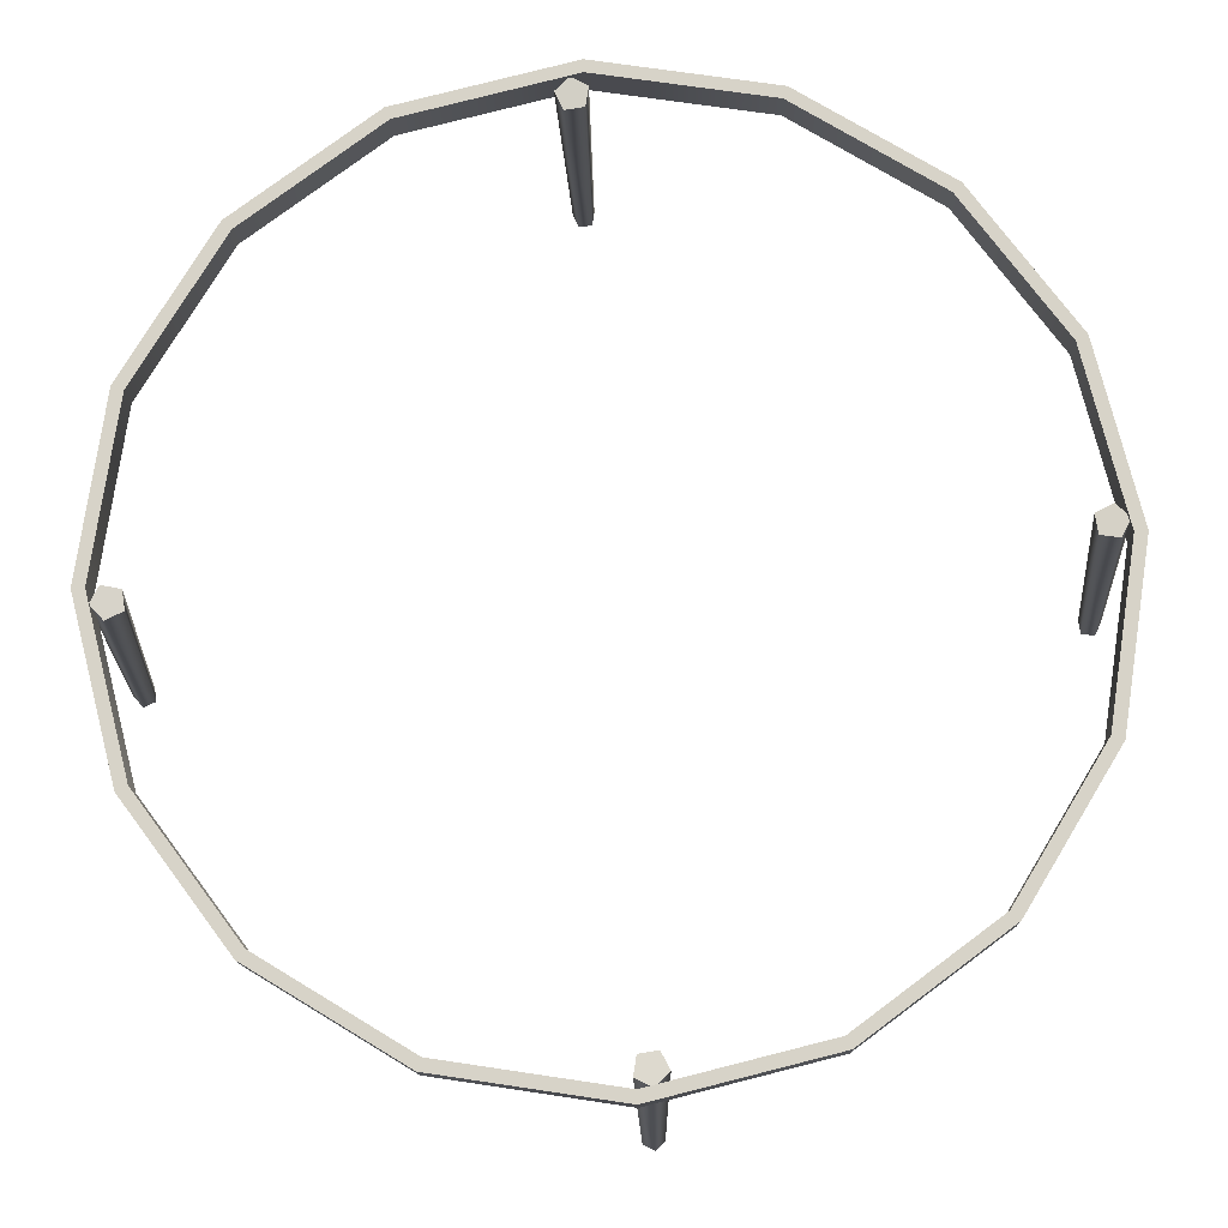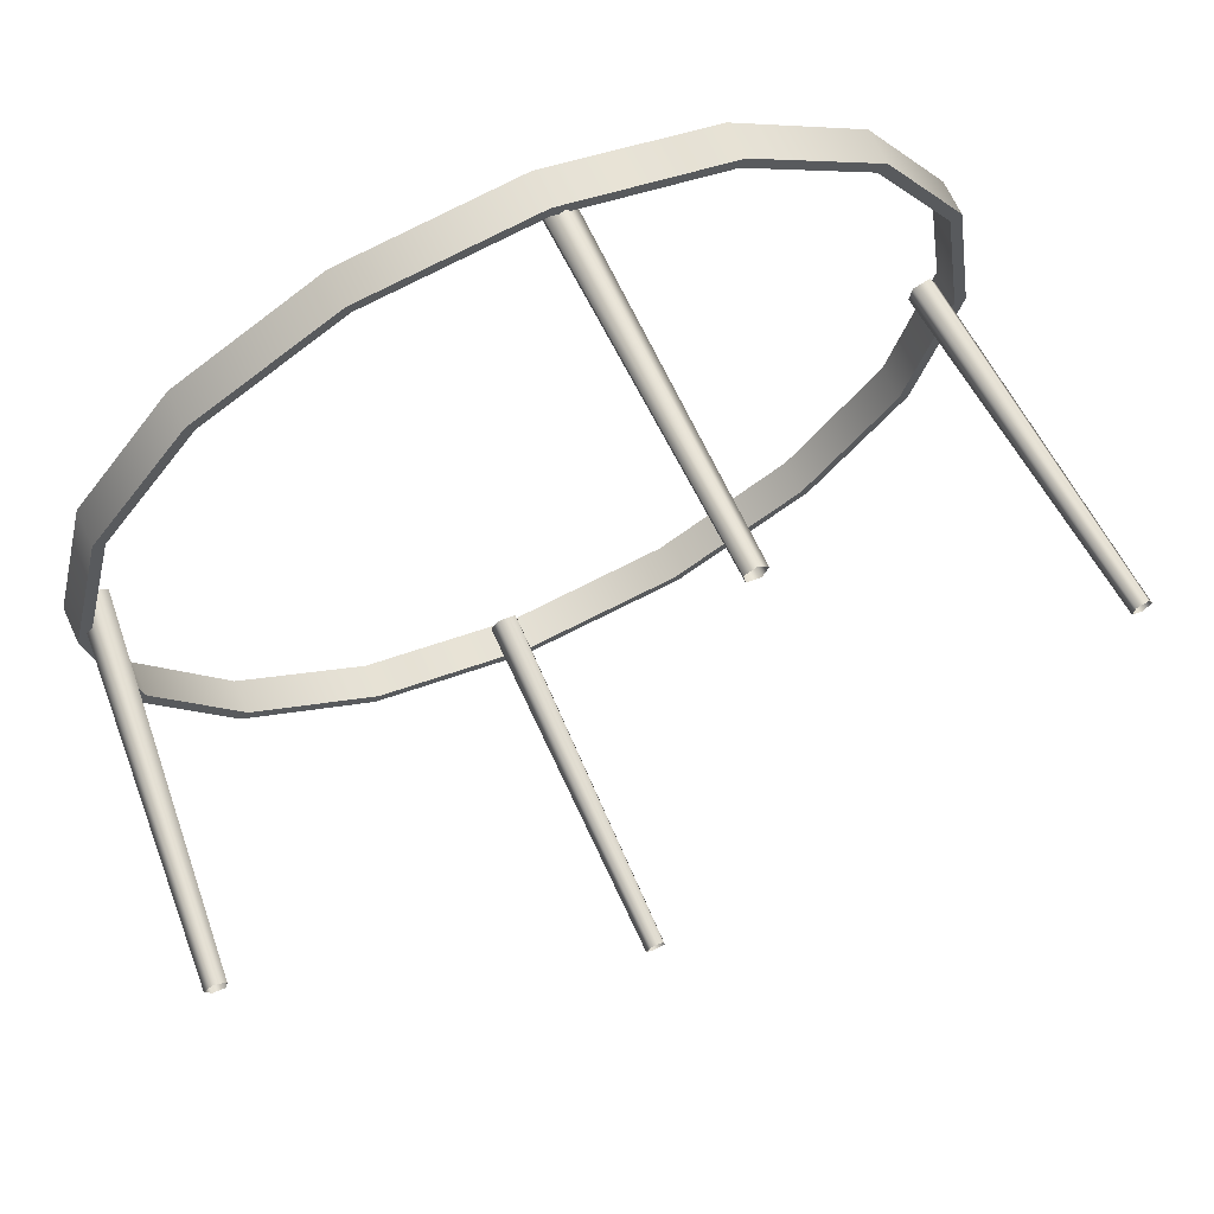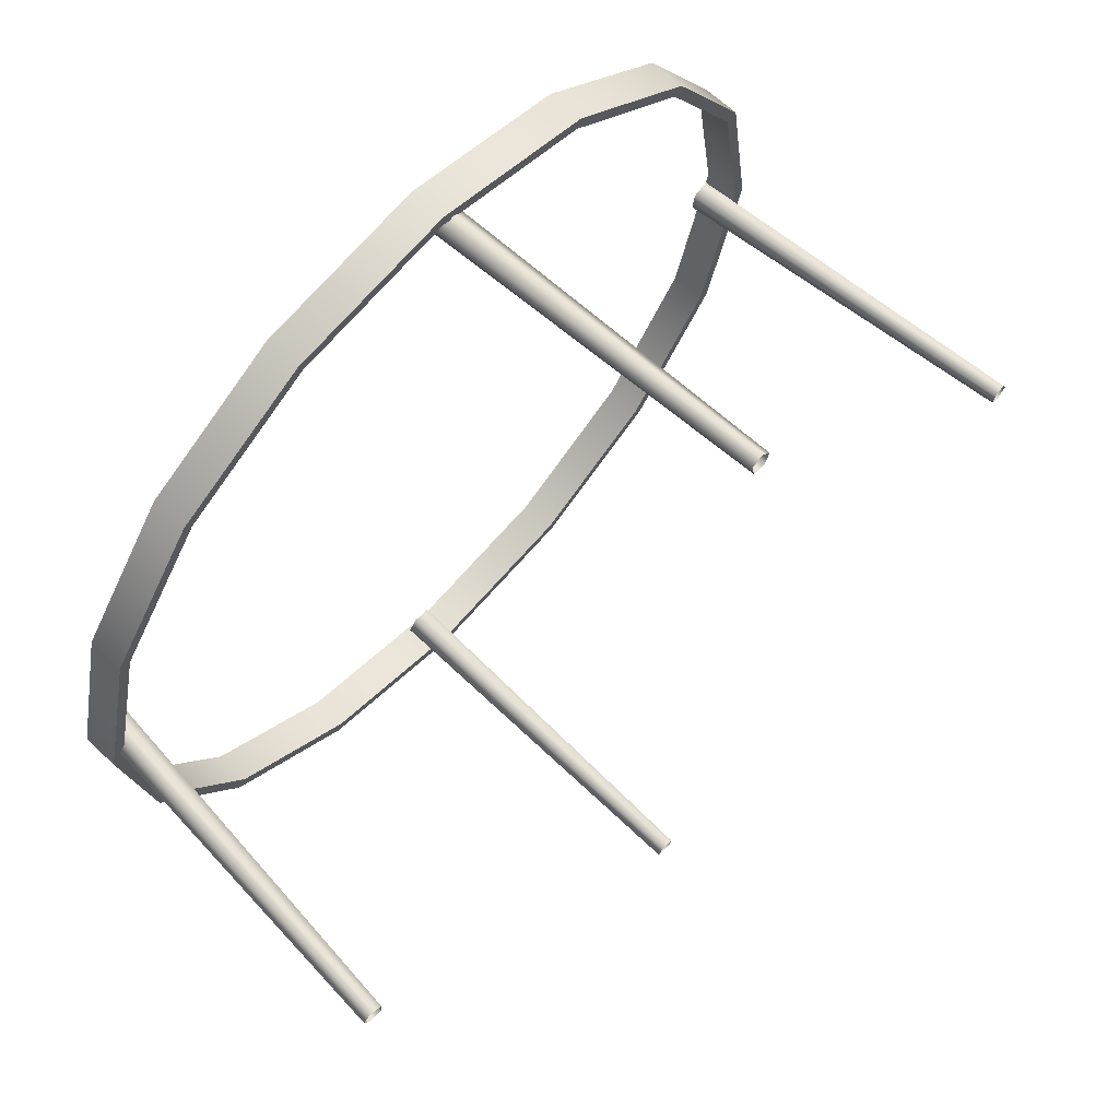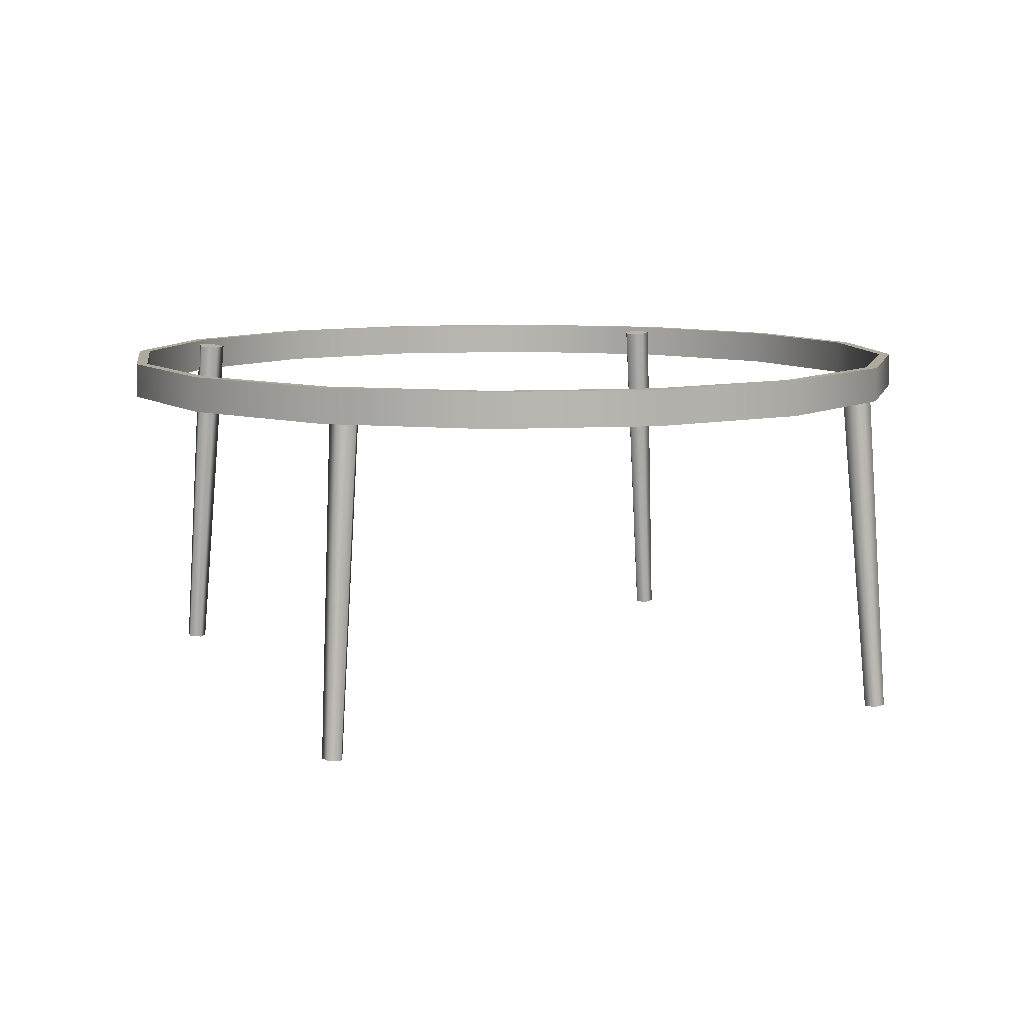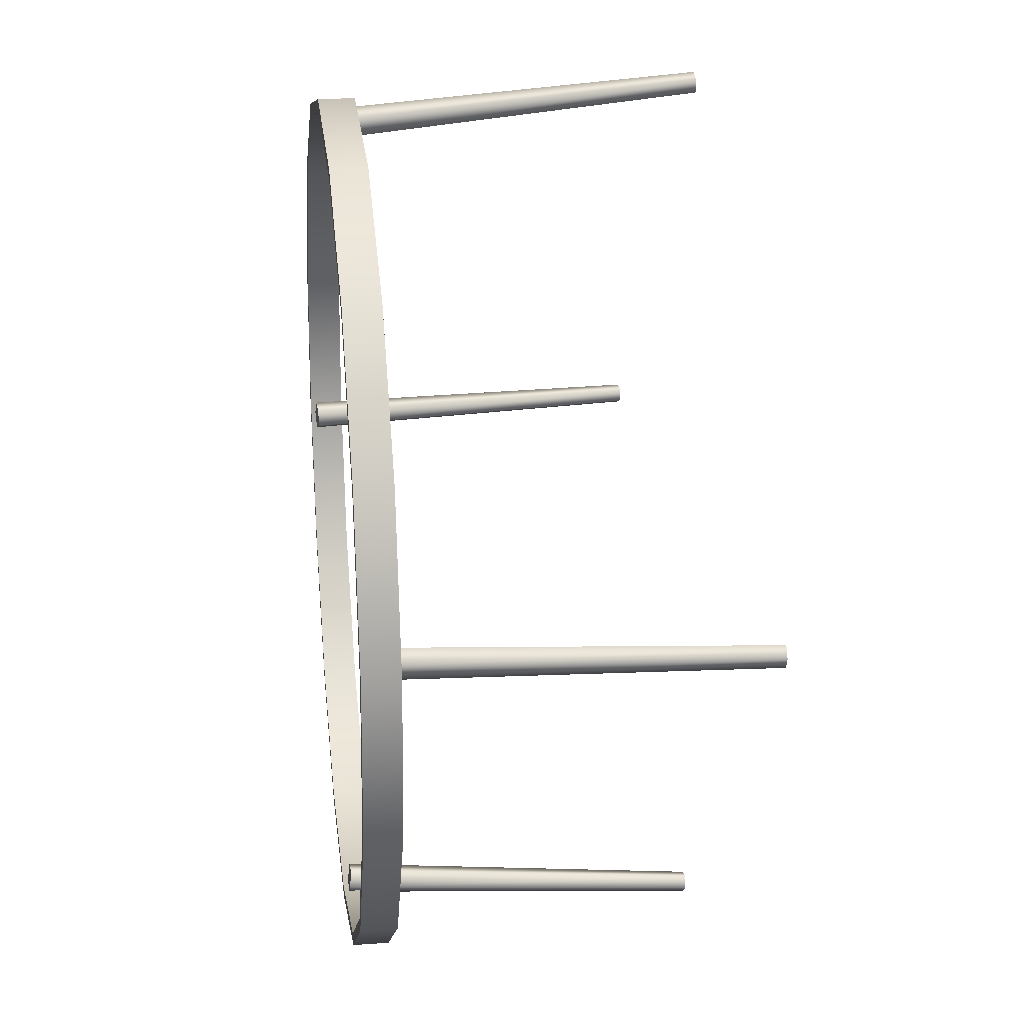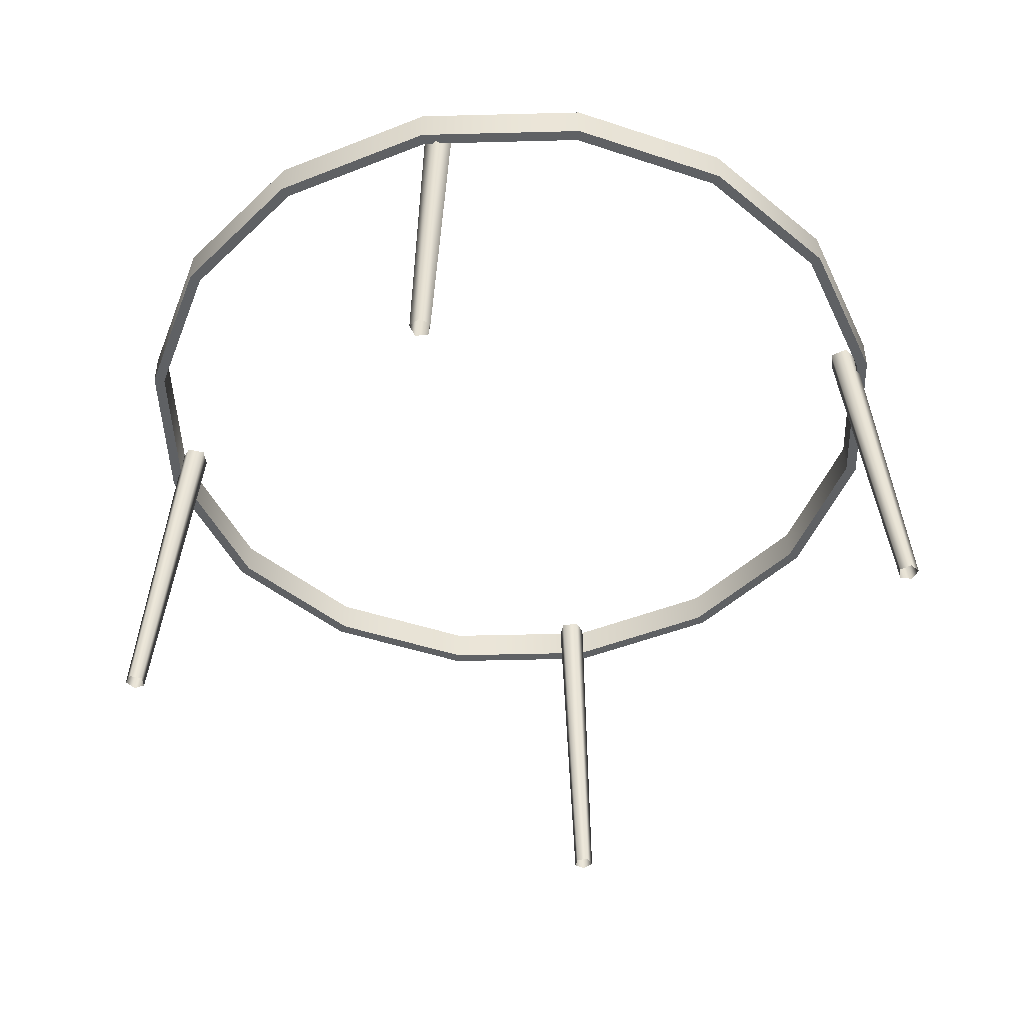
<metadata>
{"format":"obj","ext":"obj","renderer":"f3d","projection":"perspective","resolution":1024,"background":"white","views":[{"elev":-13.5,"azim":-179.0,"up":"+Z"},{"elev":67.4,"azim":-24.6,"up":"+Z"},{"elev":66.9,"azim":-46.9,"up":"+Z"},{"elev":9.2,"azim":118.4,"up":"+Y"},{"elev":22.3,"azim":-97.3,"up":"+Z"},{"elev":-46.0,"azim":105.9,"up":"+Y"}]}
</metadata>
<code>
v 0.02613 -0.2027 0.4657
v 0.02249 0.1953 0.4272
v 0.04225 0.195 0.4241
v 0.03991 -0.2029 0.4635
v 0.03991 -0.2029 0.4635
v 0.04225 0.195 0.4241
v 0.05133 0.1966 0.4418
v 0.04624 -0.202 0.4759
v 0.04624 -0.202 0.4759
v 0.05133 0.1966 0.4418
v 0.03718 0.1978 0.4559
v 0.03638 -0.2014 0.4857
v 0.03638 -0.2014 0.4857
v 0.03718 0.1978 0.4559
v 0.01936 0.197 0.4469
v 0.02395 -0.2018 0.4794
v 0.02395 -0.2018 0.4794
v 0.01936 0.197 0.4469
v 0.02249 0.1953 0.4272
v 0.02613 -0.2027 0.4657
v -0.4657 -0.2027 0.02613
v -0.4272 0.1953 0.02249
v -0.4241 0.195 0.04225
v -0.4635 -0.2029 0.03991
v -0.4635 -0.2029 0.03991
v -0.4241 0.195 0.04225
v -0.4418 0.1966 0.05133
v -0.4759 -0.202 0.04624
v -0.4759 -0.202 0.04624
v -0.4418 0.1966 0.05133
v -0.4559 0.1978 0.03718
v -0.4857 -0.2014 0.03638
v -0.4857 -0.2014 0.03638
v -0.4559 0.1978 0.03718
v -0.4469 0.197 0.01936
v -0.4794 -0.2018 0.02395
v -0.4794 -0.2018 0.02395
v -0.4469 0.197 0.01936
v -0.4272 0.1953 0.02249
v -0.4657 -0.2027 0.02613
v -0.02613 -0.2027 -0.4657
v -0.02249 0.1953 -0.4272
v -0.04225 0.195 -0.4241
v -0.03991 -0.2029 -0.4635
v -0.03991 -0.2029 -0.4635
v -0.04225 0.195 -0.4241
v -0.05133 0.1966 -0.4418
v -0.04624 -0.202 -0.4759
v -0.04624 -0.202 -0.4759
v -0.05133 0.1966 -0.4418
v -0.03718 0.1978 -0.4559
v -0.03638 -0.2014 -0.4857
v -0.03638 -0.2014 -0.4857
v -0.03718 0.1978 -0.4559
v -0.01936 0.197 -0.4469
v -0.02395 -0.2018 -0.4794
v -0.02395 -0.2018 -0.4794
v -0.01936 0.197 -0.4469
v -0.02249 0.1953 -0.4272
v -0.02613 -0.2027 -0.4657
v -0.3479 0.2029 -0.3165
v -0.3479 0.164 -0.3165
v -0.4417 0.164 -0.1614
v -0.4417 0.2029 -0.1614
v -0.4695 0.164 0.02403
v -0.4695 0.2029 0.02403
v -0.4239 0.164 0.2041
v -0.4239 0.2029 0.2041
v -0.2032 0.2029 -0.4244
v -0.3479 0.164 -0.3165
v -0.3479 0.2029 -0.3165
v -0.2032 0.164 -0.4244
v -0.02314 0.2029 -0.47
v -0.02314 0.164 -0.47
v 0.1623 0.2029 -0.4423
v 0.1623 0.164 -0.4423
v 0.3174 0.2029 -0.3485
v 0.1623 0.164 -0.4423
v 0.1623 0.2029 -0.4423
v 0.3174 0.164 -0.3485
v 0.4253 0.2029 -0.2037
v 0.4253 0.164 -0.2037
v 0.4709 0.2029 -0.02368
v 0.4253 0.164 -0.2037
v 0.4253 0.2029 -0.2037
v 0.4709 0.164 -0.02368
v 0.4432 0.2029 0.1617
v 0.4432 0.164 0.1617
v 0.3494 0.2029 0.3168
v 0.4432 0.164 0.1617
v 0.4432 0.2029 0.1617
v 0.3494 0.164 0.3168
v 0.2046 0.2029 0.4248
v 0.2046 0.164 0.4248
v 0.02457 0.2029 0.4704
v 0.02457 0.164 0.4704
v -0.1609 0.2029 0.4426
v 0.02457 0.164 0.4704
v 0.02457 0.2029 0.4704
v -0.1609 0.164 0.4426
v -0.3159 0.2029 0.3488
v -0.3159 0.164 0.3488
v -0.4239 0.2029 0.2041
v -0.4239 0.164 0.2041
v -0.4695 0.164 0.02403
v -0.4124 0.164 0.1985
v -0.4239 0.164 0.2041
v -0.4567 0.164 0.02339
v -0.4417 0.164 -0.1614
v -0.4297 0.164 -0.157
v -0.3479 0.164 -0.3165
v -0.3385 0.164 -0.3079
v -0.2032 0.164 -0.4244
v -0.1977 0.164 -0.4129
v -0.02314 0.164 -0.47
v -0.02251 0.164 -0.4572
v 0.1623 0.164 -0.4423
v 0.1579 0.164 -0.4303
v 0.3174 0.164 -0.3485
v 0.3088 0.164 -0.339
v 0.4253 0.164 -0.2037
v 0.4138 0.164 -0.1982
v -0.4239 0.164 0.2041
v -0.4124 0.164 0.1985
v -0.3073 0.164 0.3394
v -0.3159 0.164 0.3488
v -0.1565 0.164 0.4306
v -0.1609 0.164 0.4426
v 0.02393 0.164 0.4576
v 0.02457 0.164 0.4704
v 0.1991 0.164 0.4133
v 0.2046 0.164 0.4248
v 0.3399 0.164 0.3082
v 0.3494 0.164 0.3168
v 0.4312 0.164 0.1574
v 0.4432 0.164 0.1617
v 0.4581 0.164 -0.02304
v 0.4709 0.164 -0.02368
v 0.4138 0.164 -0.1982
v 0.4253 0.164 -0.2037
v 0.3174 0.2029 -0.3485
v 0.4138 0.2029 -0.1982
v 0.4253 0.2029 -0.2037
v 0.3088 0.2029 -0.339
v 0.1623 0.2029 -0.4423
v 0.1579 0.2029 -0.4303
v -0.02314 0.2029 -0.47
v -0.02251 0.2029 -0.4572
v -0.2032 0.2029 -0.4244
v -0.1977 0.2029 -0.4129
v -0.3479 0.2029 -0.3165
v -0.3385 0.2029 -0.3079
v -0.4417 0.2029 -0.1614
v -0.4297 0.2029 -0.157
v -0.4695 0.2029 0.02403
v -0.4567 0.2029 0.02339
v -0.4239 0.2029 0.2041
v -0.4124 0.2029 0.1985
v 0.4253 0.2029 -0.2037
v 0.4138 0.2029 -0.1982
v 0.4581 0.2029 -0.02304
v 0.4709 0.2029 -0.02368
v 0.4312 0.2029 0.1574
v 0.4432 0.2029 0.1617
v 0.3399 0.2029 0.3082
v 0.3494 0.2029 0.3168
v 0.1991 0.2029 0.4133
v 0.2046 0.2029 0.4248
v 0.02393 0.2029 0.4576
v 0.02457 0.2029 0.4704
v -0.1565 0.2029 0.4306
v -0.1609 0.2029 0.4426
v -0.3073 0.2029 0.3394
v -0.3159 0.2029 0.3488
v -0.4124 0.2029 0.1985
v -0.4239 0.2029 0.2041
v -0.4124 0.164 0.1985
v -0.4124 0.2029 0.1985
v -0.3073 0.2029 0.3394
v -0.3073 0.164 0.3394
v -0.3073 0.164 0.3394
v -0.3073 0.2029 0.3394
v -0.1565 0.2029 0.4306
v -0.1565 0.164 0.4306
v 0.02393 0.2029 0.4576
v 0.02393 0.164 0.4576
v 0.1991 0.2029 0.4133
v 0.1991 0.164 0.4133
v 0.3399 0.2029 0.3082
v 0.3399 0.164 0.3082
v 0.4312 0.2029 0.1574
v 0.4312 0.164 0.1574
v 0.4312 0.164 0.1574
v 0.4312 0.2029 0.1574
v 0.4581 0.2029 -0.02304
v 0.4581 0.164 -0.02304
v 0.4138 0.2029 -0.1982
v 0.4138 0.164 -0.1982
v 0.4138 0.164 -0.1982
v 0.4138 0.2029 -0.1982
v 0.3088 0.2029 -0.339
v 0.3088 0.164 -0.339
v 0.3088 0.164 -0.339
v 0.3088 0.2029 -0.339
v 0.1579 0.2029 -0.4303
v 0.1579 0.164 -0.4303
v -0.02251 0.2029 -0.4572
v -0.02251 0.164 -0.4572
v -0.1977 0.2029 -0.4129
v -0.1977 0.164 -0.4129
v -0.3385 0.2029 -0.3079
v -0.3385 0.164 -0.3079
v -0.4297 0.2029 -0.157
v -0.4297 0.164 -0.157
v -0.4297 0.164 -0.157
v -0.4297 0.2029 -0.157
v -0.4567 0.2029 0.02339
v -0.4567 0.164 0.02339
v -0.4124 0.2029 0.1985
v -0.4124 0.164 0.1985
v 0.4657 -0.2027 -0.02613
v 0.4272 0.1953 -0.02249
v 0.4241 0.195 -0.04225
v 0.4635 -0.2029 -0.03991
v 0.4635 -0.2029 -0.03991
v 0.4241 0.195 -0.04225
v 0.4418 0.1966 -0.05133
v 0.4759 -0.202 -0.04624
v 0.4759 -0.202 -0.04624
v 0.4418 0.1966 -0.05133
v 0.4559 0.1978 -0.03718
v 0.4857 -0.2014 -0.03638
v 0.4857 -0.2014 -0.03638
v 0.4559 0.1978 -0.03718
v 0.4469 0.197 -0.01936
v 0.4794 -0.2018 -0.02395
v 0.4794 -0.2018 -0.02395
v 0.4469 0.197 -0.01936
v 0.4272 0.1953 -0.02249
v 0.4657 -0.2027 -0.02613
v 0.4559 0.1978 -0.03718
v 0.4392 0.1963 -0.03452
v 0.4469 0.197 -0.01936
v 0.4418 0.1966 -0.05133
v 0.4272 0.1953 -0.02249
v 0.4241 0.195 -0.04225
v -0.03718 0.1978 -0.4559
v -0.03452 0.1963 -0.4392
v -0.01936 0.197 -0.4469
v -0.05133 0.1966 -0.4418
v -0.02249 0.1953 -0.4272
v -0.04225 0.195 -0.4241
v -0.4559 0.1978 0.03718
v -0.4392 0.1963 0.03452
v -0.4469 0.197 0.01936
v -0.4418 0.1966 0.05133
v -0.4272 0.1953 0.02249
v -0.4241 0.195 0.04225
v 0.03718 0.1978 0.4559
v 0.03452 0.1963 0.4392
v 0.01936 0.197 0.4469
v 0.05133 0.1966 0.4418
v 0.02249 0.1953 0.4272
v 0.04225 0.195 0.4241
f 1 2 3
f 1 3 4
f 5 6 7
f 5 7 8
f 9 10 11
f 9 11 12
f 13 14 15
f 13 15 16
f 17 18 19
f 17 19 20
f 21 22 23
f 21 23 24
f 25 26 27
f 25 27 28
f 29 30 31
f 29 31 32
f 33 34 35
f 33 35 36
f 37 38 39
f 37 39 40
f 41 42 43
f 41 43 44
f 45 46 47
f 45 47 48
f 49 50 51
f 49 51 52
f 53 54 55
f 53 55 56
f 57 58 59
f 57 59 60
f 61 62 63
f 61 63 64
f 64 63 65
f 64 65 66
f 66 65 67
f 66 67 68
f 69 70 71
f 69 72 70
f 73 72 69
f 73 74 72
f 75 74 73
f 75 76 74
f 77 78 79
f 77 80 78
f 81 80 77
f 81 82 80
f 83 84 85
f 83 86 84
f 87 86 83
f 87 88 86
f 89 90 91
f 89 92 90
f 93 92 89
f 93 94 92
f 95 94 93
f 95 96 94
f 97 98 99
f 97 100 98
f 101 100 97
f 101 102 100
f 103 102 101
f 103 104 102
f 105 106 107
f 105 108 106
f 109 108 105
f 109 110 108
f 111 110 109
f 111 112 110
f 113 112 111
f 113 114 112
f 115 114 113
f 115 116 114
f 117 116 115
f 117 118 116
f 119 118 117
f 119 120 118
f 121 120 119
f 121 122 120
f 123 124 125
f 123 125 126
f 126 125 127
f 126 127 128
f 128 127 129
f 128 129 130
f 130 129 131
f 130 131 132
f 132 131 133
f 132 133 134
f 134 133 135
f 134 135 136
f 136 135 137
f 136 137 138
f 138 137 139
f 138 139 140
f 141 142 143
f 141 144 142
f 145 144 141
f 145 146 144
f 147 146 145
f 147 148 146
f 149 148 147
f 149 150 148
f 151 150 149
f 151 152 150
f 153 152 151
f 153 154 152
f 155 154 153
f 155 156 154
f 157 156 155
f 157 158 156
f 159 160 161
f 159 161 162
f 162 161 163
f 162 163 164
f 164 163 165
f 164 165 166
f 166 165 167
f 166 167 168
f 168 167 169
f 168 169 170
f 170 169 171
f 170 171 172
f 172 171 173
f 172 173 174
f 174 173 175
f 174 175 176
f 177 178 179
f 177 179 180
f 181 182 183
f 181 183 184
f 184 183 185
f 184 185 186
f 186 185 187
f 186 187 188
f 188 187 189
f 188 189 190
f 190 189 191
f 190 191 192
f 193 194 195
f 193 195 196
f 196 195 197
f 196 197 198
f 199 200 201
f 199 201 202
f 203 204 205
f 203 205 206
f 206 205 207
f 206 207 208
f 208 207 209
f 208 209 210
f 210 209 211
f 210 211 212
f 212 211 213
f 212 213 214
f 215 216 217
f 215 217 218
f 218 217 219
f 218 219 220
f 221 222 223
f 221 223 224
f 225 226 227
f 225 227 228
f 229 230 231
f 229 231 232
f 233 234 235
f 233 235 236
f 237 238 239
f 237 239 240
f 241 242 243
f 244 242 241
f 243 242 245
f 246 242 244
f 245 242 246
f 247 248 249
f 250 248 247
f 249 248 251
f 252 248 250
f 251 248 252
f 253 254 255
f 256 254 253
f 255 254 257
f 258 254 256
f 257 254 258
f 259 260 261
f 262 260 259
f 261 260 263
f 264 260 262
f 263 260 264

</code>
